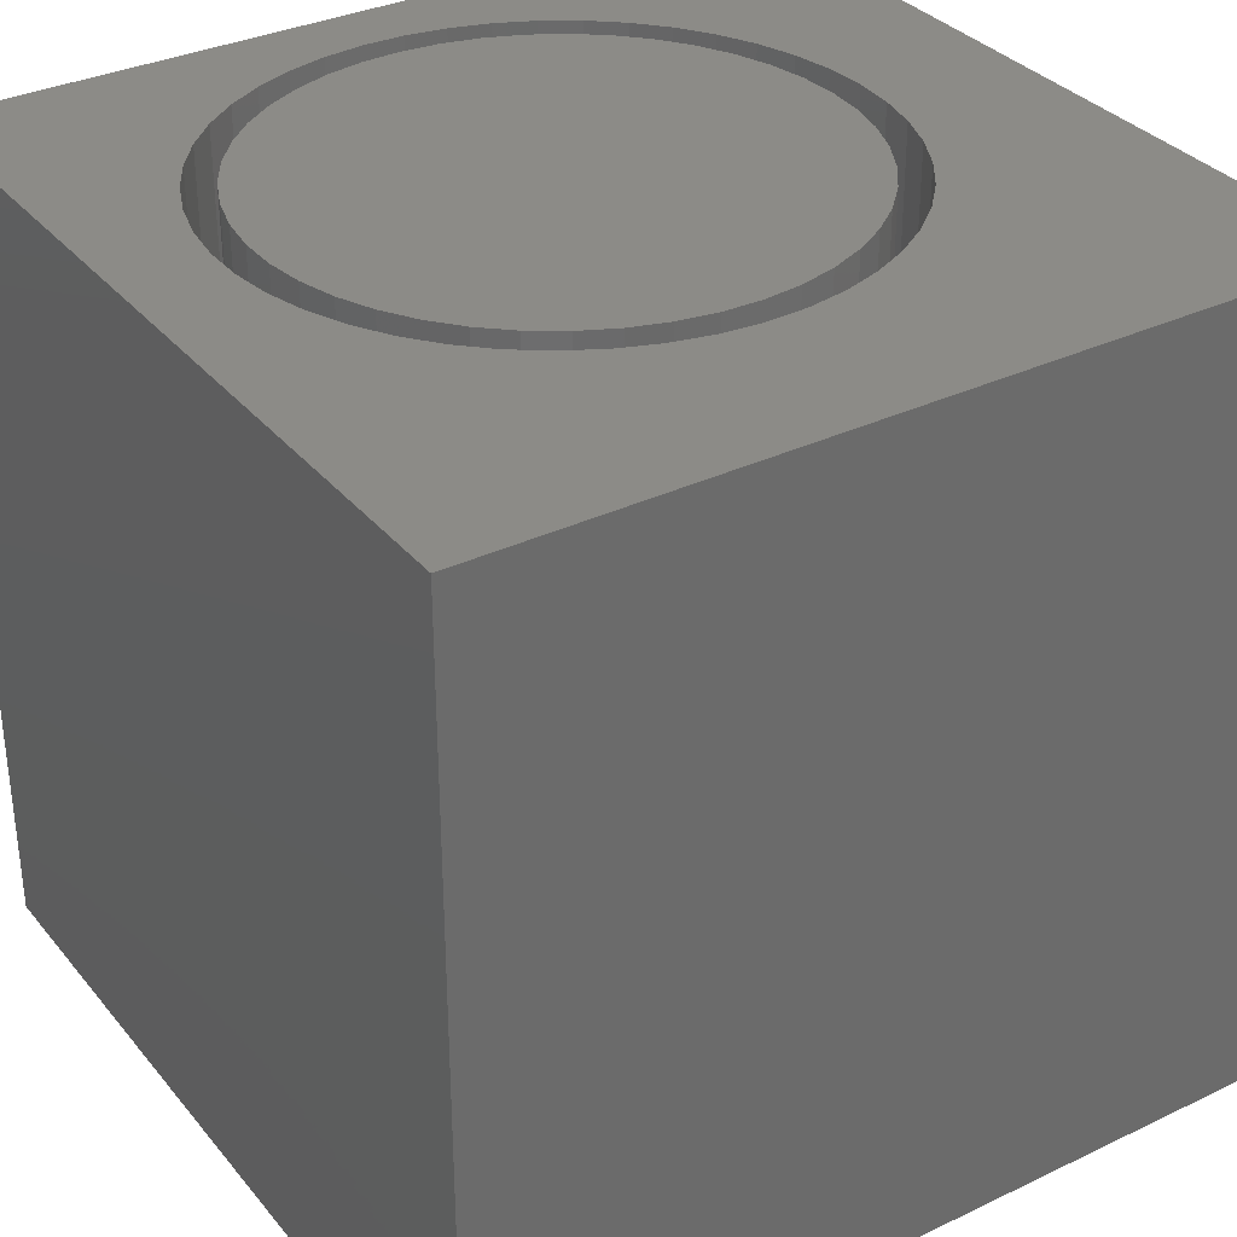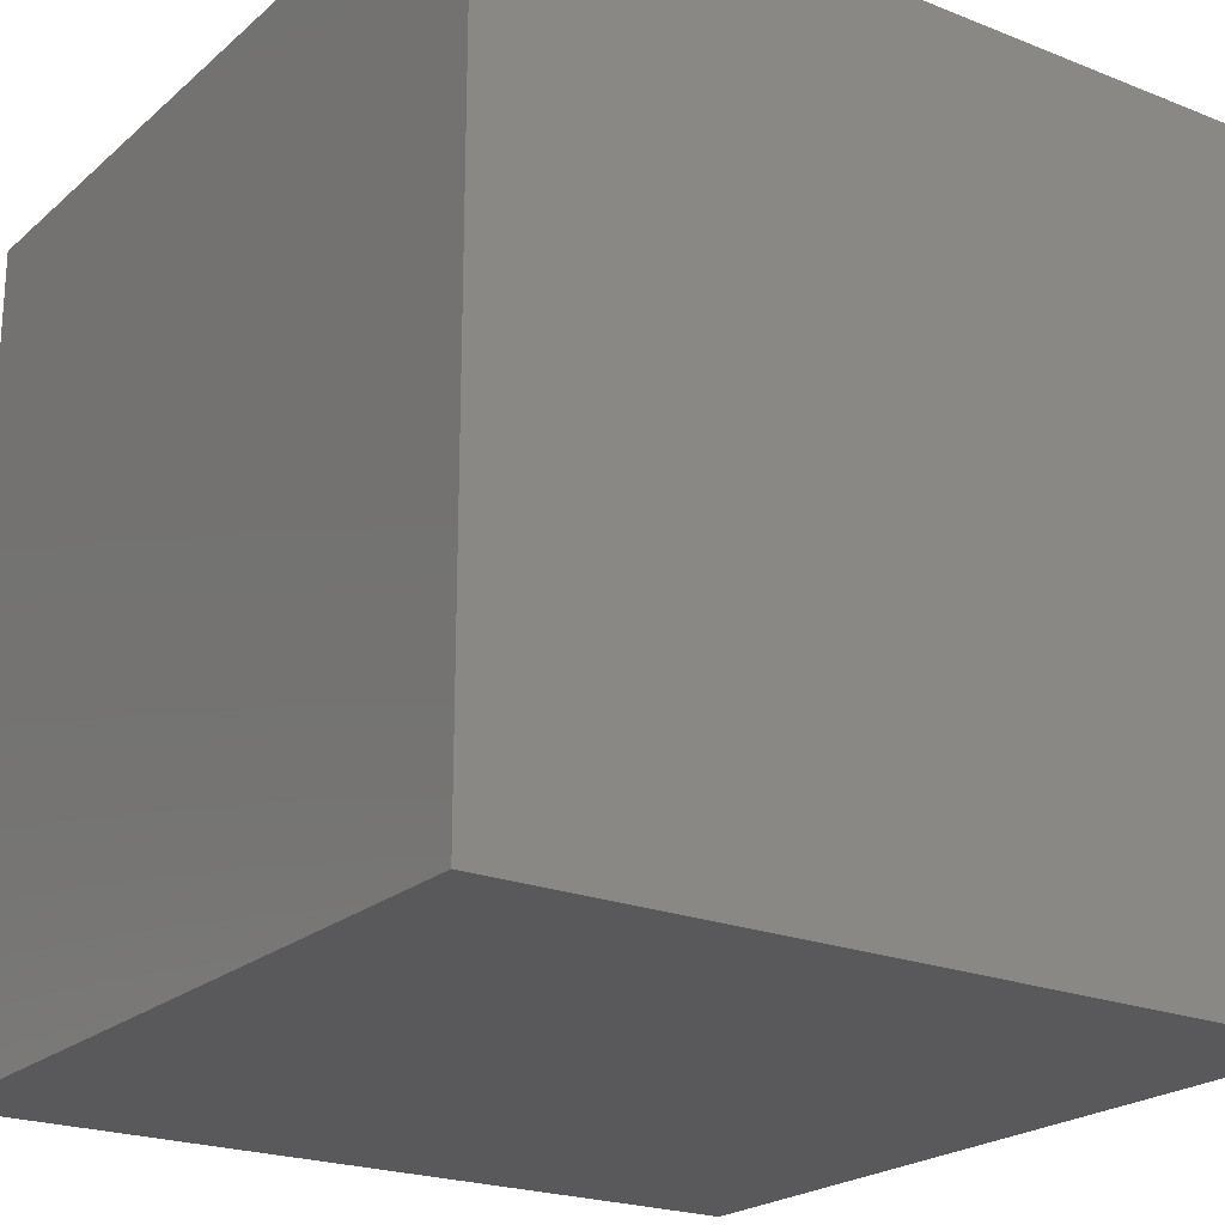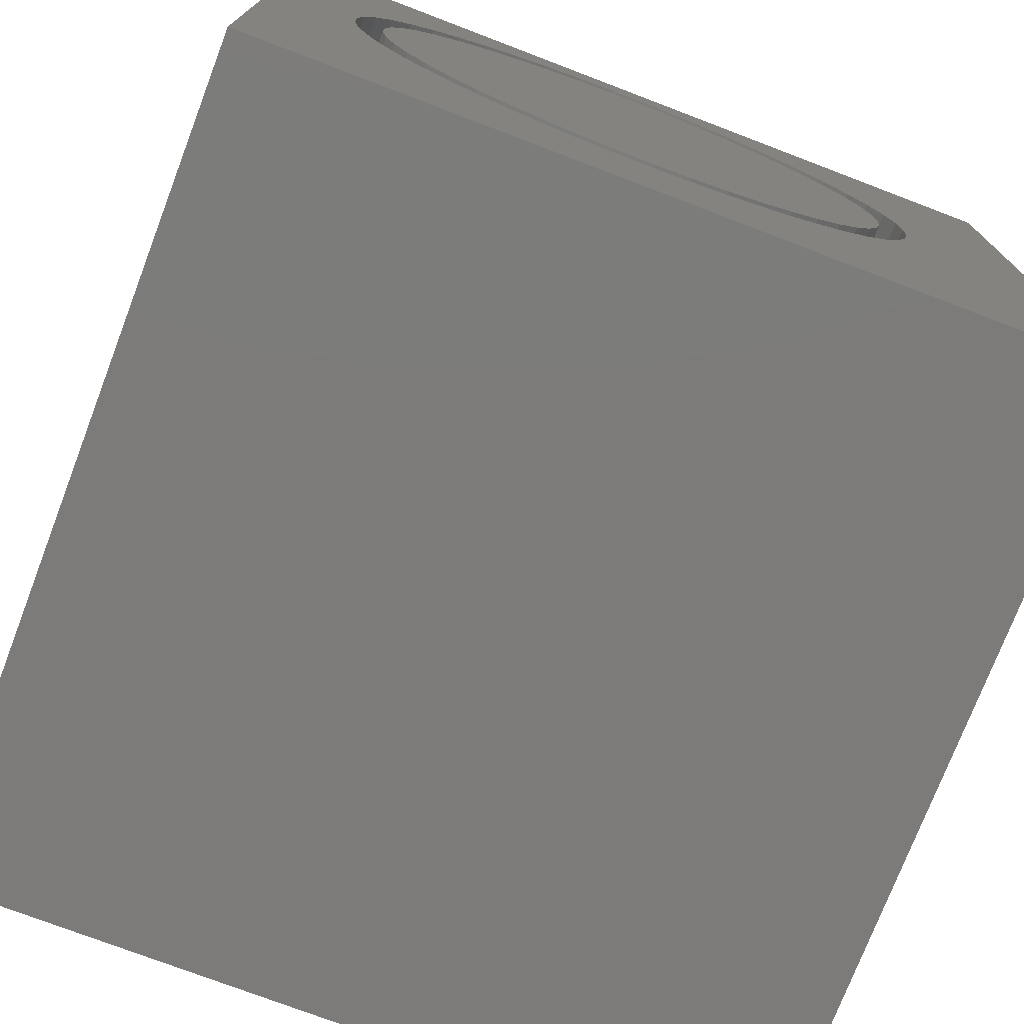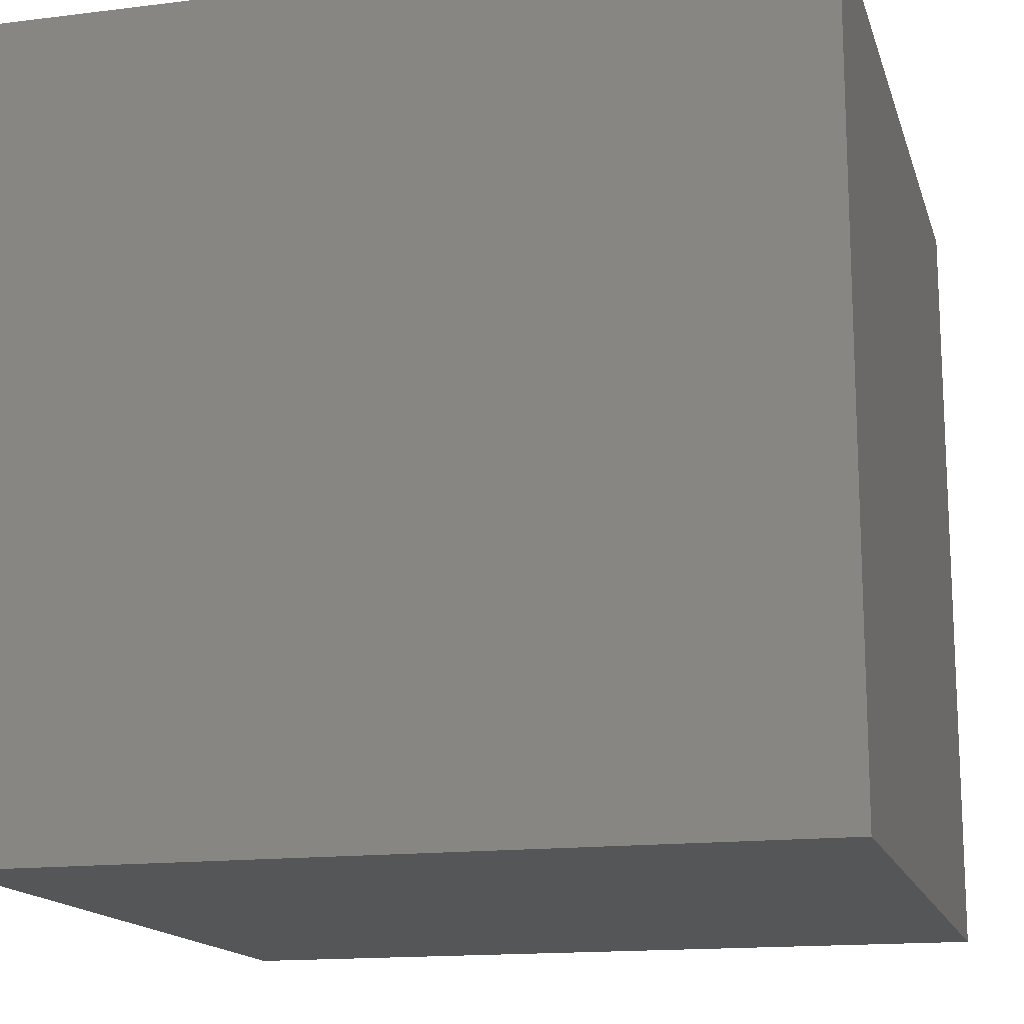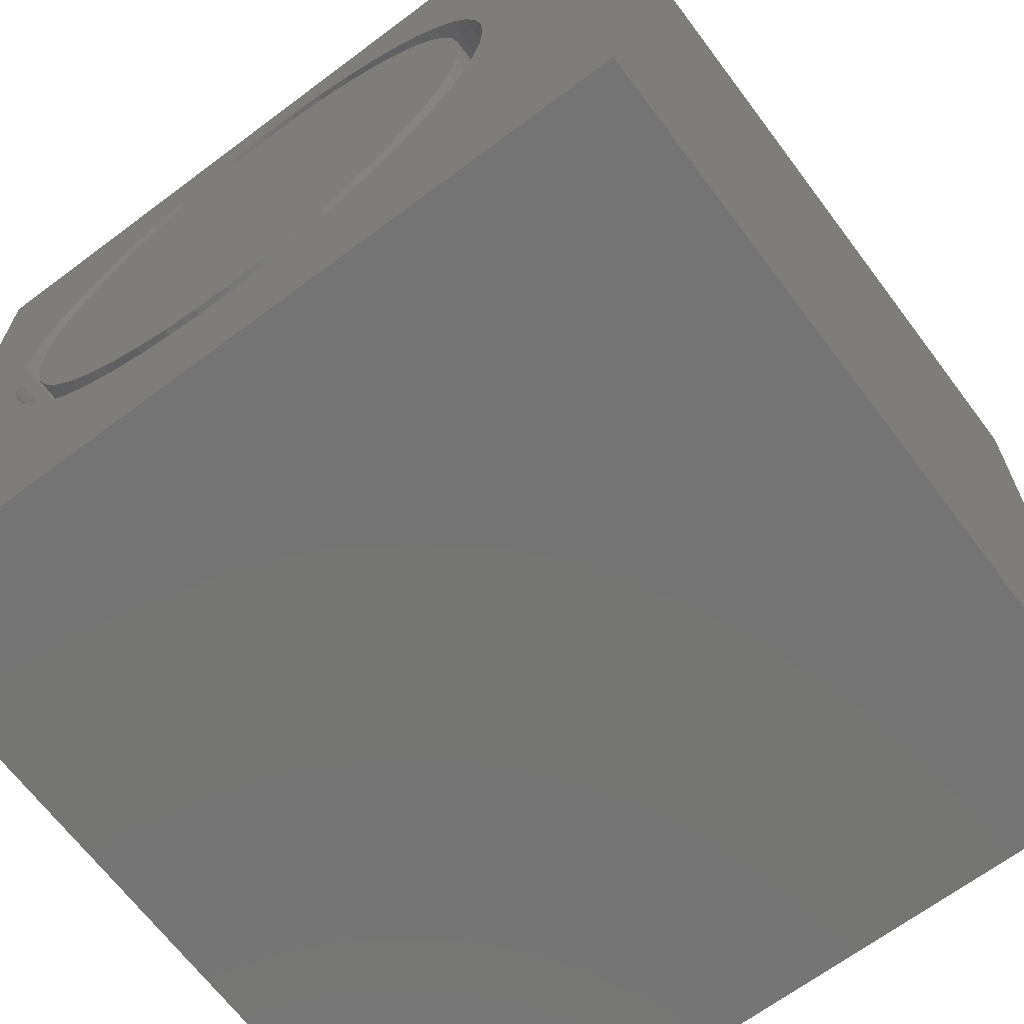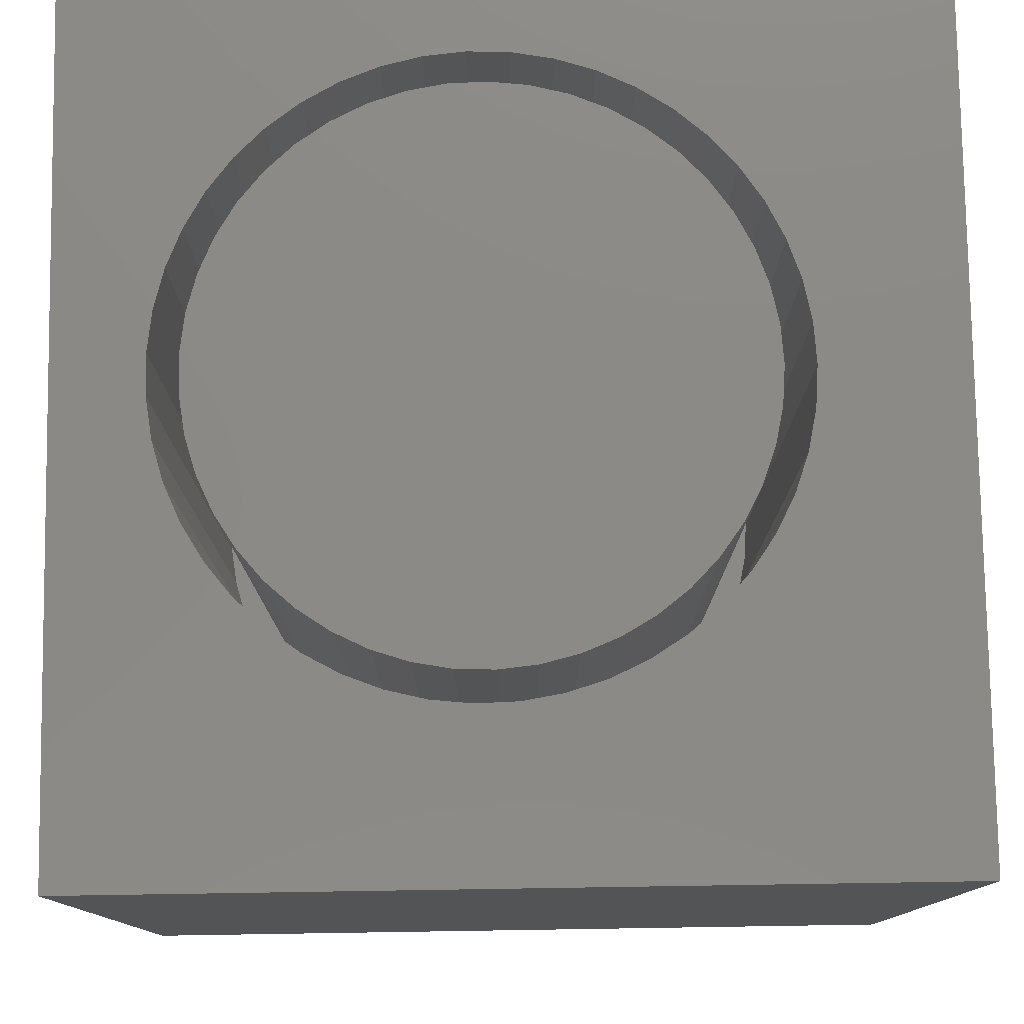
<metadata>
{"format":"stl","ext":"stl","renderer":"f3d","projection":"perspective","resolution":1024,"background":"white","views":[{"elev":33.5,"azim":-33.1,"up":"+Z"},{"elev":-22.0,"azim":145.4,"up":"+Y"},{"elev":-74.9,"azim":-20.9,"up":"+Y"},{"elev":-15.3,"azim":-75.2,"up":"+Z"},{"elev":-66.9,"azim":36.9,"up":"+Y"},{"elev":78.6,"azim":-0.9,"up":"+Z"}]}
</metadata>
<code>
# stl→obj: 192 verts, 380 faces
v 0 10 10
v 0 10 0
v 0 0 10
v 0 0 0
v 6.835 2.647 10
v 6.426 2.386 10
v 10 0 10
v 5.986 2.182 10
v 8.281 5.088 10
v 8.313 5.572 10
v 10 10 10
v 8.184 4.612 10
v 8.025 4.154 10
v 7.806 3.721 10
v 7.806 7.424 10
v 8.025 6.991 10
v 5.522 2.038 10
v 5.043 1.957 10
v 4.558 1.941 10
v 4.075 1.989 10
v 3.603 2.102 10
v 3.15 2.276 10
v 8.184 6.532 10
v 8.281 6.056 10
v 7.531 3.32 10
v 7.206 2.96 10
v 2.725 2.51 10
v 2.334 2.798 10
v 1.985 3.135 10
v 1.437 7.211 10
v 1.247 6.764 10
v 1.119 6.296 10
v 3.603 9.042 10
v 4.075 9.155 10
v 4.558 9.204 10
v 5.043 9.187 10
v 5.522 9.107 10
v 5.986 8.963 10
v 6.426 8.758 10
v 6.835 8.497 10
v 7.206 8.184 10
v 7.531 7.824 10
v 1.684 3.516 10
v 1.437 3.933 10
v 1.247 4.38 10
v 1.119 4.848 10
v 1.054 5.329 10
v 1.054 5.815 10
v 1.684 7.628 10
v 1.985 8.009 10
v 2.334 8.347 10
v 2.725 8.635 10
v 3.15 8.868 10
v 10 10 0
v 10 0 0
v 8.281 5.088 1.001
v 8.313 5.572 1.001
v 8.281 6.056 1.001
v 8.184 6.532 1.001
v 8.025 6.991 1.001
v 7.806 7.424 1.001
v 7.531 7.824 1.001
v 7.206 8.184 1.001
v 6.835 8.497 1.001
v 6.426 8.758 1.001
v 5.986 8.963 1.001
v 5.522 9.107 1.001
v 5.043 9.187 1.001
v 4.558 9.204 1.001
v 4.075 9.155 1.001
v 3.603 9.042 1.001
v 3.15 8.868 1.001
v 2.725 8.635 1.001
v 2.334 8.347 1.001
v 1.985 8.009 1.001
v 1.684 7.628 1.001
v 1.437 7.211 1.001
v 1.247 6.764 1.001
v 1.119 6.296 1.001
v 1.054 5.815 1.001
v 1.054 5.329 1.001
v 1.119 4.848 1.001
v 1.247 4.38 1.001
v 1.437 3.933 1.001
v 1.684 3.516 1.001
v 1.985 3.135 1.001
v 2.334 2.798 1.001
v 2.725 2.51 1.001
v 3.15 2.276 1.001
v 3.603 2.102 1.001
v 4.075 1.989 1.001
v 4.558 1.941 1.001
v 5.043 1.957 1.001
v 5.522 2.038 1.001
v 5.986 2.182 1.001
v 6.426 2.386 1.001
v 6.835 2.647 1.001
v 7.206 2.96 1.001
v 7.531 3.32 1.001
v 7.806 3.721 1.001
v 8.025 4.154 1.001
v 8.184 4.612 1.001
v 4.794 2.297 1.001
v 5.249 2.344 1.001
v 5.693 2.455 1.001
v 6.116 2.626 1.001
v 6.512 2.855 1.001
v 6.873 3.137 1.001
v 7.19 3.465 1.001
v 7.459 3.835 1.001
v 7.674 4.239 1.001
v 7.83 4.669 1.001
v 7.925 5.116 1.001
v 7.957 5.572 1.001
v 7.925 6.028 1.001
v 7.83 6.476 1.001
v 7.674 6.905 1.001
v 7.459 7.309 1.001
v 7.19 7.679 1.001
v 6.873 8.008 1.001
v 6.512 8.289 1.001
v 6.116 8.518 1.001
v 5.693 8.689 1.001
v 5.249 8.8 1.001
v 4.794 8.848 1.001
v 4.337 8.832 1.001
v 3.887 8.752 1.001
v 3.452 8.611 1.001
v 3.041 8.411 1.001
v 2.662 8.155 1.001
v 2.322 7.849 1.001
v 2.028 7.499 1.001
v 1.786 7.111 1.001
v 1.6 6.693 1.001
v 1.474 6.254 1.001
v 1.41 5.801 1.001
v 1.41 5.344 1.001
v 1.474 4.891 1.001
v 1.6 4.451 1.001
v 1.786 4.033 1.001
v 2.028 3.646 1.001
v 2.322 3.295 1.001
v 2.662 2.989 1.001
v 3.041 2.734 1.001
v 3.452 2.533 1.001
v 3.887 2.392 1.001
v 4.337 2.313 1.001
v 7.957 5.572 10
v 7.925 5.116 10
v 7.83 4.669 10
v 7.674 4.239 10
v 7.459 3.835 10
v 7.19 3.465 10
v 6.873 3.137 10
v 6.512 2.855 10
v 6.116 2.626 10
v 5.693 2.455 10
v 5.249 2.344 10
v 4.794 2.297 10
v 4.337 2.313 10
v 3.887 2.392 10
v 3.452 2.533 10
v 3.041 2.734 10
v 2.662 2.989 10
v 2.322 3.295 10
v 2.028 3.646 10
v 1.786 4.033 10
v 1.6 4.451 10
v 1.474 4.891 10
v 1.41 5.344 10
v 1.41 5.801 10
v 1.474 6.254 10
v 1.6 6.693 10
v 1.786 7.111 10
v 2.028 7.499 10
v 2.322 7.849 10
v 2.662 8.155 10
v 3.041 8.411 10
v 3.452 8.611 10
v 3.887 8.752 10
v 4.337 8.832 10
v 4.794 8.848 10
v 5.249 8.8 10
v 5.693 8.689 10
v 6.116 8.518 10
v 6.512 8.289 10
v 6.873 8.008 10
v 7.19 7.679 10
v 7.459 7.309 10
v 7.674 6.905 10
v 7.83 6.476 10
v 7.925 6.028 10
f 1 2 3
f 3 2 4
f 5 6 7
f 7 6 8
f 9 7 10
f 10 7 11
f 9 12 7
f 7 12 13
f 7 13 14
f 15 16 11
f 8 17 7
f 7 17 18
f 7 18 3
f 3 18 19
f 19 20 3
f 3 20 21
f 3 21 22
f 16 23 11
f 11 23 24
f 11 24 10
f 14 25 7
f 7 25 26
f 7 26 5
f 22 27 3
f 3 27 28
f 3 28 29
f 30 1 31
f 31 1 32
f 33 34 1
f 1 34 35
f 1 35 11
f 11 35 36
f 11 36 37
f 37 38 11
f 11 38 39
f 11 39 40
f 40 41 11
f 11 41 42
f 11 42 15
f 29 43 3
f 3 43 44
f 3 44 45
f 45 46 3
f 3 46 47
f 3 47 1
f 1 47 48
f 1 48 32
f 30 49 1
f 1 49 50
f 1 50 51
f 51 52 1
f 1 52 53
f 1 53 33
f 54 11 55
f 55 11 7
f 2 54 4
f 4 54 55
f 11 54 1
f 1 54 2
f 55 7 4
f 4 7 3
f 56 10 57
f 57 10 24
f 57 24 58
f 58 24 23
f 58 23 59
f 59 23 16
f 59 16 60
f 60 16 15
f 60 15 61
f 61 15 42
f 61 42 62
f 62 42 41
f 62 41 63
f 63 41 40
f 63 40 64
f 64 40 39
f 64 39 65
f 65 39 38
f 65 38 66
f 66 38 37
f 66 37 67
f 67 37 36
f 67 36 68
f 68 36 35
f 68 35 69
f 69 35 34
f 69 34 70
f 70 34 33
f 70 33 71
f 71 33 53
f 71 53 72
f 72 53 52
f 72 52 73
f 73 52 51
f 73 51 74
f 74 51 50
f 74 50 75
f 75 50 49
f 75 49 76
f 76 49 30
f 76 30 77
f 77 30 31
f 77 31 78
f 78 31 32
f 78 32 79
f 79 32 48
f 79 48 80
f 80 48 47
f 80 47 81
f 81 47 46
f 81 46 82
f 82 46 45
f 82 45 83
f 83 45 44
f 83 44 84
f 84 44 43
f 84 43 85
f 85 43 29
f 85 29 86
f 86 29 28
f 86 28 87
f 87 28 27
f 87 27 88
f 88 27 22
f 88 22 89
f 89 22 21
f 89 21 90
f 90 21 20
f 90 20 91
f 91 20 19
f 91 19 92
f 92 19 18
f 92 18 93
f 93 18 17
f 93 17 94
f 94 17 8
f 94 8 95
f 95 8 6
f 95 6 96
f 96 6 5
f 96 5 97
f 97 5 26
f 97 26 98
f 98 26 25
f 98 25 99
f 99 25 14
f 99 14 100
f 100 14 13
f 100 13 101
f 101 13 12
f 101 12 102
f 102 12 9
f 102 9 56
f 56 9 10
f 103 93 104
f 104 93 94
f 104 94 105
f 105 94 95
f 105 95 106
f 106 95 96
f 106 96 107
f 107 96 97
f 107 97 108
f 108 97 98
f 108 98 109
f 109 98 99
f 109 99 110
f 110 99 100
f 110 100 111
f 111 100 101
f 111 101 112
f 112 101 102
f 112 102 113
f 113 102 56
f 113 56 114
f 114 56 57
f 114 57 115
f 115 57 58
f 115 58 116
f 116 58 59
f 116 59 117
f 117 59 60
f 117 60 118
f 118 60 61
f 118 61 119
f 119 61 62
f 119 62 120
f 120 62 63
f 120 63 121
f 121 63 64
f 121 64 122
f 122 64 65
f 122 65 123
f 123 65 66
f 123 66 124
f 124 66 67
f 124 67 125
f 67 68 125
f 125 68 69
f 125 69 126
f 126 69 70
f 126 70 127
f 127 70 71
f 127 71 128
f 128 71 72
f 128 72 129
f 129 72 73
f 129 73 130
f 130 73 74
f 130 74 131
f 131 74 75
f 131 75 132
f 132 75 76
f 132 76 133
f 133 76 77
f 133 77 134
f 134 77 78
f 134 78 135
f 135 78 79
f 135 79 136
f 136 79 80
f 136 80 137
f 137 80 81
f 137 81 138
f 138 81 82
f 138 82 139
f 139 82 83
f 139 83 140
f 140 83 84
f 140 84 141
f 141 84 85
f 141 85 142
f 142 85 86
f 142 86 143
f 143 86 87
f 143 87 144
f 144 87 88
f 144 88 145
f 145 88 89
f 145 89 146
f 146 89 90
f 146 90 147
f 147 90 91
f 147 91 103
f 103 91 92
f 103 92 93
f 115 148 114
f 114 148 149
f 114 149 113
f 113 149 150
f 113 150 112
f 112 150 151
f 112 151 111
f 111 151 152
f 111 152 110
f 110 152 153
f 110 153 109
f 109 153 154
f 109 154 108
f 108 154 155
f 108 155 107
f 107 155 156
f 107 156 106
f 106 156 157
f 106 157 105
f 105 157 158
f 105 158 104
f 104 158 159
f 104 159 103
f 103 159 160
f 103 160 147
f 147 160 161
f 147 161 146
f 146 161 162
f 146 162 145
f 145 162 163
f 145 163 144
f 144 163 164
f 144 164 143
f 143 164 165
f 143 165 142
f 142 165 166
f 142 166 141
f 141 166 167
f 141 167 140
f 140 167 168
f 140 168 139
f 139 168 169
f 139 169 138
f 138 169 170
f 138 170 137
f 137 170 171
f 137 171 136
f 136 171 172
f 136 172 135
f 135 172 173
f 135 173 134
f 134 173 174
f 134 174 133
f 133 174 175
f 133 175 132
f 132 175 176
f 132 176 131
f 131 176 177
f 131 177 130
f 130 177 178
f 130 178 129
f 129 178 179
f 129 179 128
f 128 179 180
f 128 180 127
f 127 180 181
f 127 181 126
f 126 181 182
f 126 182 125
f 125 182 183
f 125 183 124
f 124 183 184
f 124 184 123
f 123 184 185
f 123 185 122
f 122 185 186
f 122 186 121
f 121 186 187
f 121 187 120
f 120 187 188
f 120 188 119
f 119 188 189
f 119 189 118
f 118 189 190
f 118 190 117
f 117 190 191
f 117 191 116
f 116 191 192
f 116 192 115
f 115 192 148
f 191 178 192
f 192 178 148
f 157 156 178
f 178 156 155
f 178 155 154
f 178 177 163
f 163 177 176
f 163 176 175
f 163 162 178
f 178 162 161
f 178 161 160
f 154 153 178
f 178 153 152
f 178 152 151
f 175 174 163
f 163 174 173
f 163 173 172
f 169 168 163
f 163 168 167
f 160 159 178
f 178 159 158
f 178 158 157
f 151 150 178
f 178 150 149
f 178 149 148
f 191 190 178
f 178 190 189
f 178 189 188
f 188 187 178
f 178 187 186
f 178 186 185
f 185 184 178
f 178 184 183
f 178 183 182
f 182 181 178
f 178 181 180
f 178 180 179
f 172 171 163
f 163 171 170
f 163 170 169
f 167 166 163
f 163 166 165
f 163 165 164

</code>
